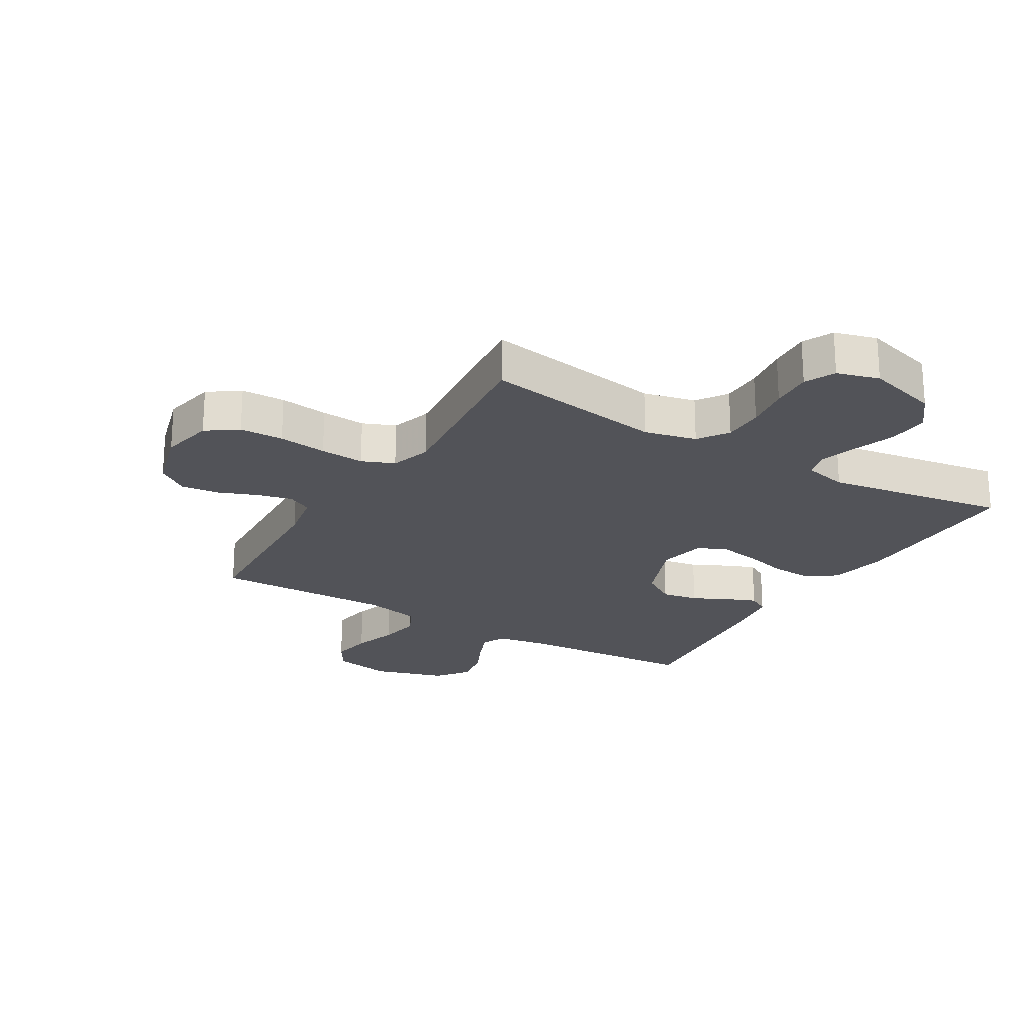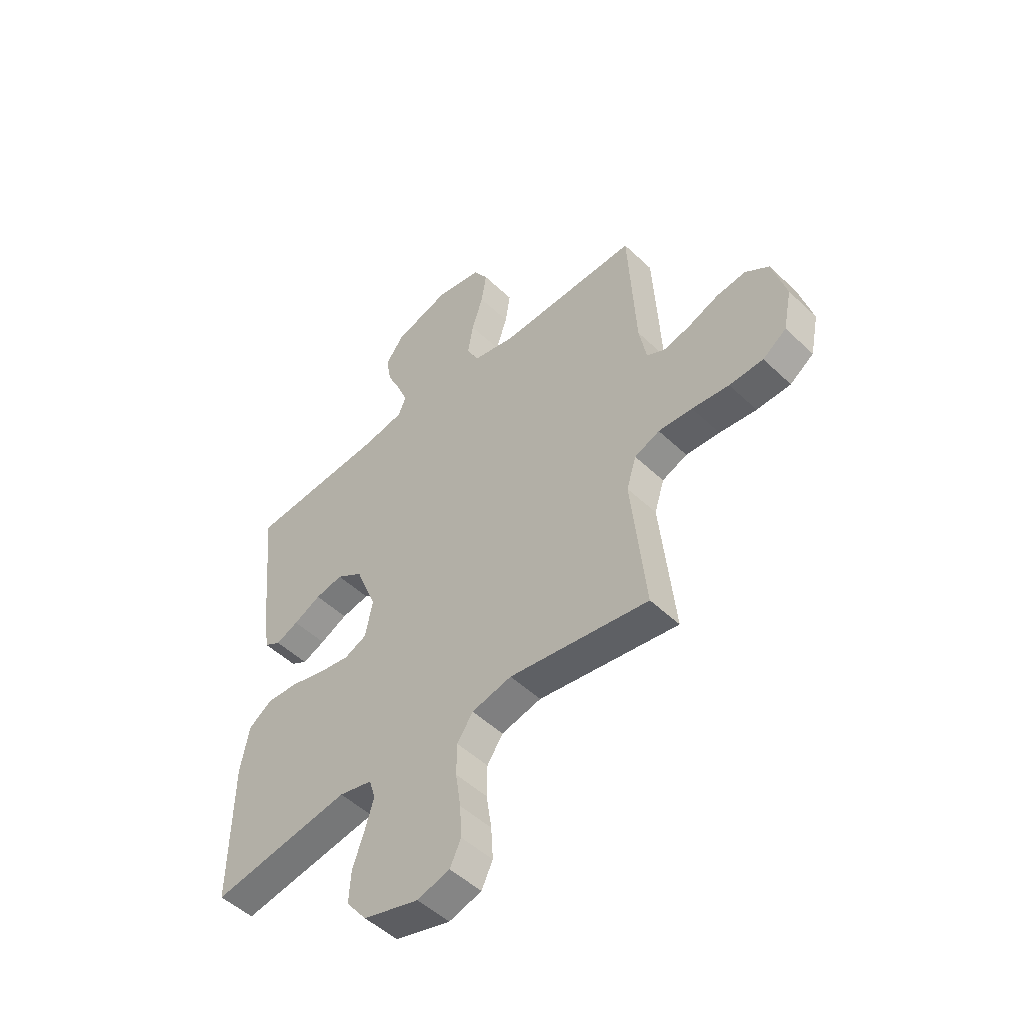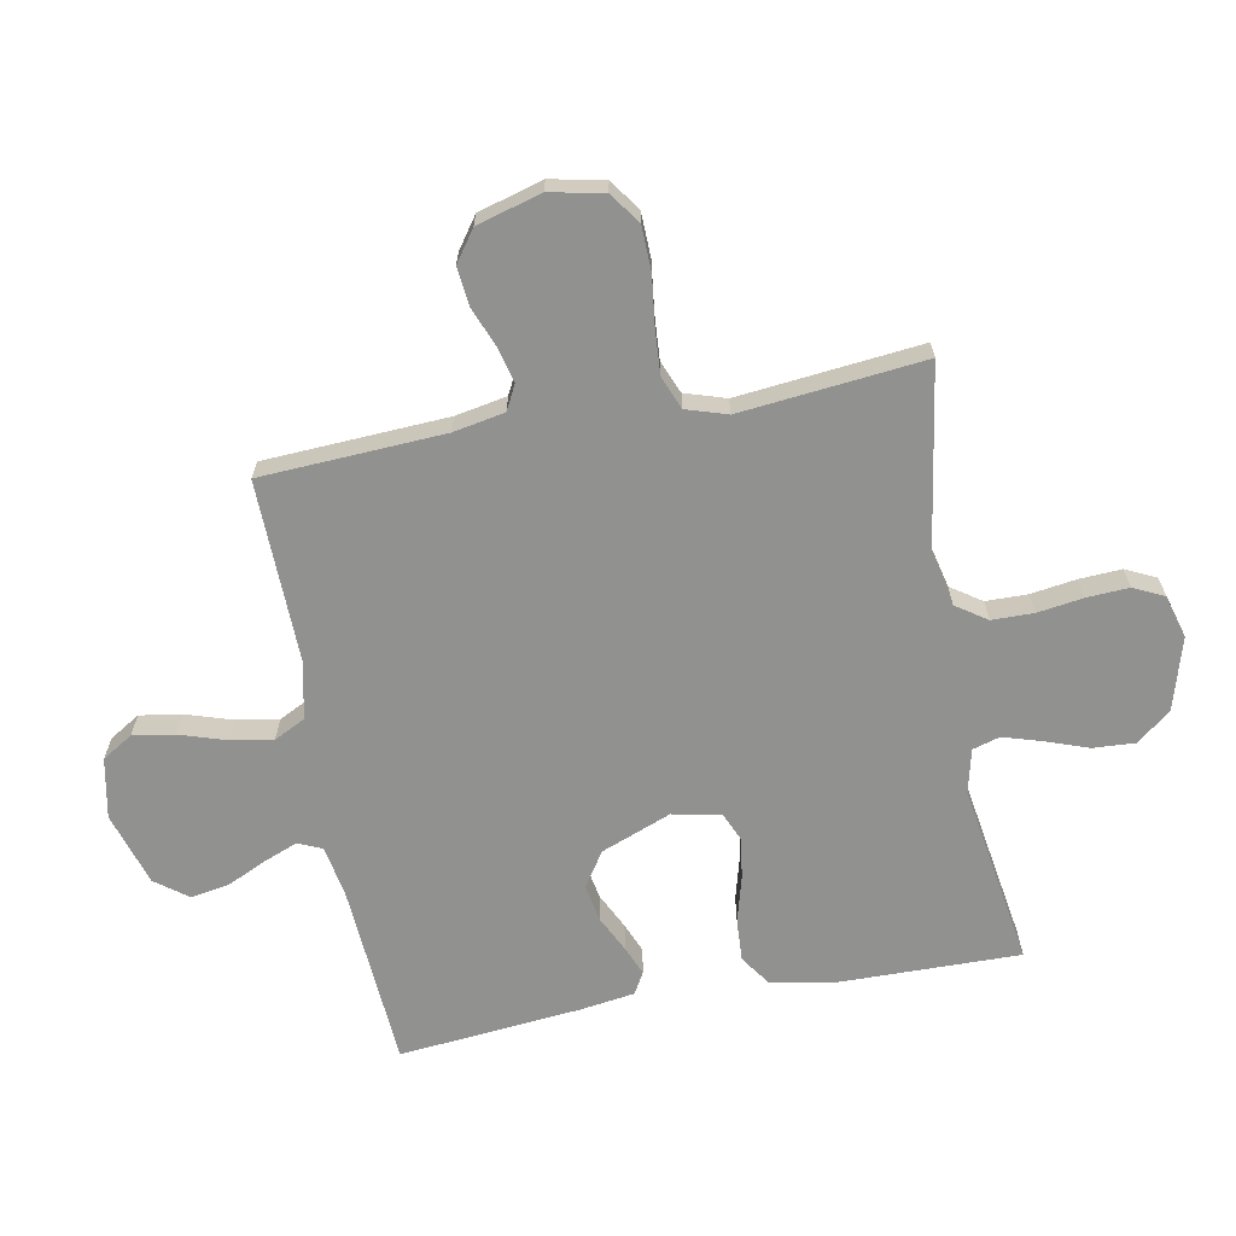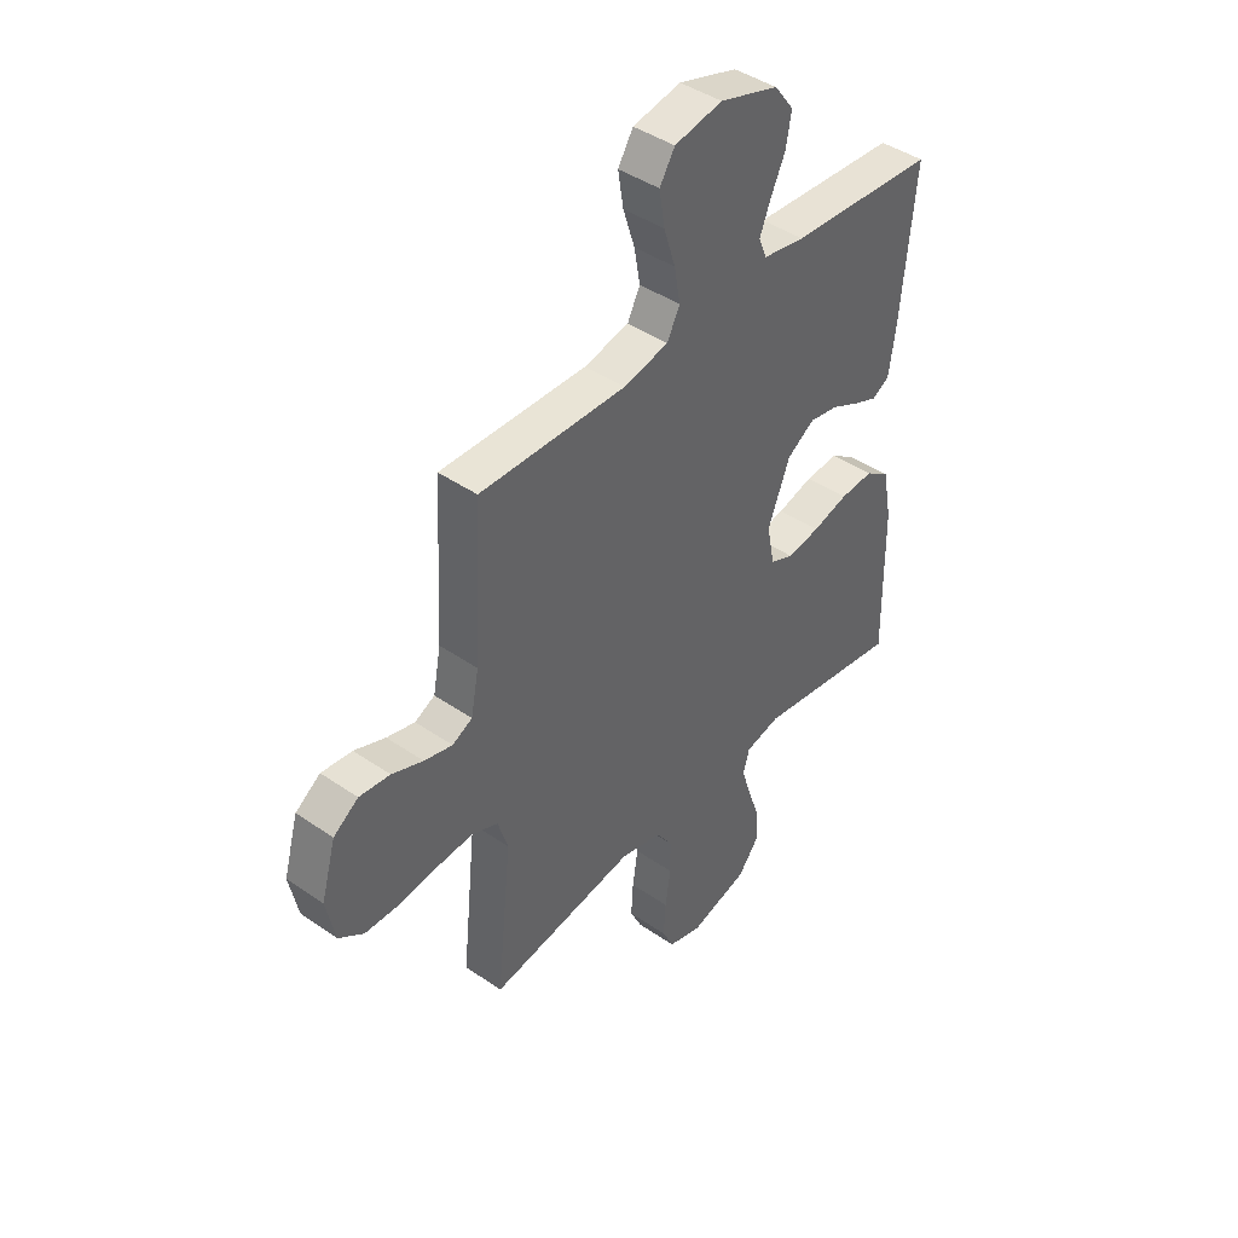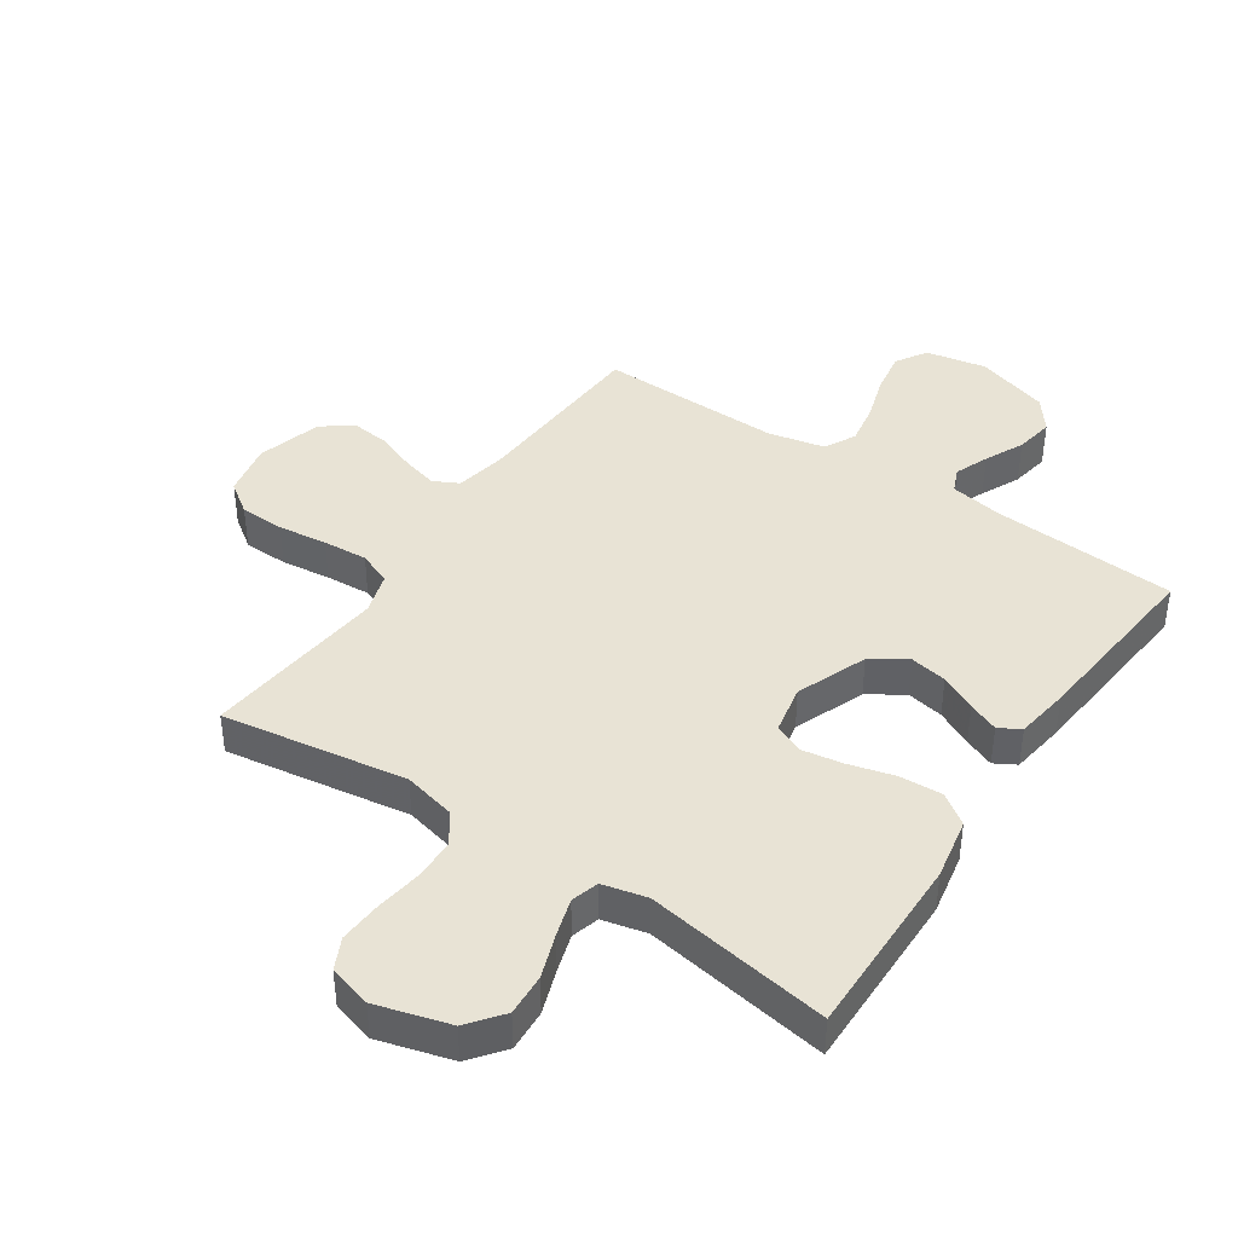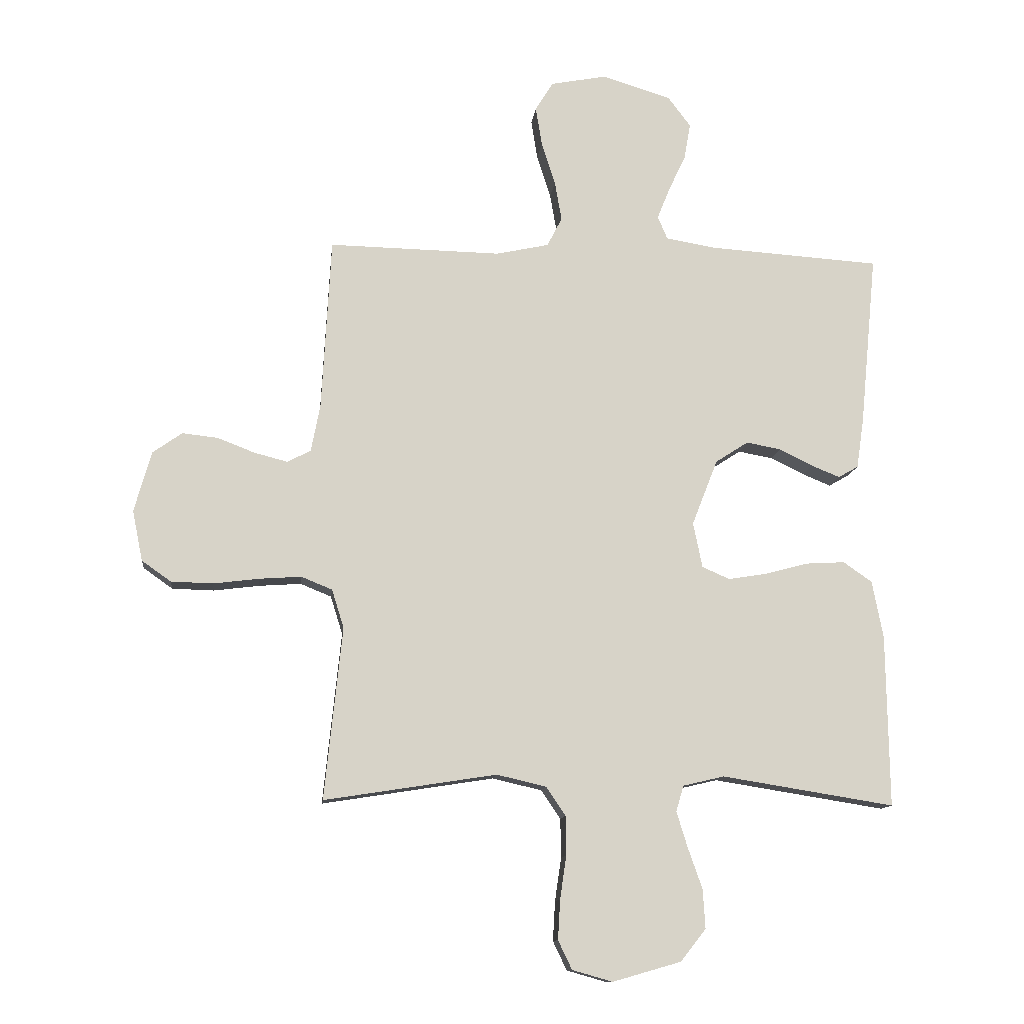
<metadata>
{"format":"obj","ext":"obj","renderer":"f3d","projection":"perspective","resolution":1024,"background":"white","views":[{"elev":-22.6,"azim":149.1,"up":"+Y"},{"elev":-50.3,"azim":44.0,"up":"+Z"},{"elev":-66.0,"azim":100.6,"up":"+Y"},{"elev":43.0,"azim":129.4,"up":"+Z"},{"elev":41.3,"azim":-146.0,"up":"+Y"},{"elev":-12.1,"azim":173.8,"up":"+Z"}]}
</metadata>
<code>
v 0.5 0.07 -0.5
v 0.2 0.07 -0.453
v 0.114 0.07 -0.473
v 0.08 0.07 -0.523
v 0.079 0.07 -0.591
v 0.09 0.07 -0.666
v 0.094 0.07 -0.735
v 0.07 0.07 -0.785
v 0 0.07 -0.805
v -0.119 0.07 -0.771
v -0.163 0.07 -0.715
v -0.159 0.07 -0.647
v -0.134 0.07 -0.576
v -0.115 0.07 -0.514
v -0.128 0.07 -0.469
v -0.2 0.07 -0.452
v -0.5 0.07 -0.5
v -0.496 0.07 -0.2
v -0.477 0.07 -0.1
v -0.427 0.07 -0.065
v -0.358 0.07 -0.069
v -0.284 0.07 -0.089
v -0.217 0.07 -0.1
v -0.169 0.07 -0.079
v -0.153 0.07 0
v -0.198 0.07 0.115
v -0.255 0.07 0.152
v -0.315 0.07 0.141
v -0.374 0.07 0.112
v -0.423 0.07 0.092
v -0.458 0.07 0.112
v -0.471 0.07 0.2
v -0.5 0.07 0.5
v -0.2 0.07 0.52
v -0.114 0.07 0.535
v -0.097 0.07 0.575
v -0.119 0.07 0.63
v -0.149 0.07 0.694
v -0.16 0.07 0.757
v -0.12 0.07 0.81
v 0 0.07 0.847
v 0.098 0.07 0.828
v 0.129 0.07 0.778
v 0.118 0.07 0.709
v 0.094 0.07 0.634
v 0.082 0.07 0.565
v 0.108 0.07 0.514
v 0.2 0.07 0.494
v 0.5 0.07 0.5
v 0.516 0.07 0.2
v 0.532 0.07 0.116
v 0.573 0.07 0.095
v 0.631 0.07 0.11
v 0.695 0.07 0.135
v 0.758 0.07 0.142
v 0.809 0.07 0.106
v 0.839 0.07 0
v 0.821 0.07 -0.088
v 0.77 0.07 -0.124
v 0.697 0.07 -0.126
v 0.617 0.07 -0.116
v 0.544 0.07 -0.111
v 0.49 0.07 -0.133
v 0.469 0.07 -0.2
v 0.5 0 -0.5
v 0.2 0 -0.453
v 0.114 0 -0.473
v 0.08 0 -0.523
v 0.079 0 -0.591
v 0.09 0 -0.666
v 0.094 0 -0.735
v 0.07 0 -0.785
v 0 0 -0.805
v -0.119 0 -0.771
v -0.163 0 -0.715
v -0.159 0 -0.647
v -0.134 0 -0.576
v -0.115 0 -0.514
v -0.128 0 -0.469
v -0.2 0 -0.452
v -0.5 0 -0.5
v -0.496 0 -0.2
v -0.477 0 -0.1
v -0.427 0 -0.065
v -0.358 0 -0.069
v -0.284 0 -0.089
v -0.217 0 -0.1
v -0.169 0 -0.079
v -0.153 0 0
v -0.198 0 0.115
v -0.255 0 0.152
v -0.315 0 0.141
v -0.374 0 0.112
v -0.423 0 0.092
v -0.458 0 0.112
v -0.471 0 0.2
v -0.5 0 0.5
v -0.2 0 0.52
v -0.114 0 0.535
v -0.097 0 0.575
v -0.119 0 0.63
v -0.149 0 0.694
v -0.16 0 0.757
v -0.12 0 0.81
v 0 0 0.847
v 0.098 0 0.828
v 0.129 0 0.778
v 0.118 0 0.709
v 0.094 0 0.634
v 0.082 0 0.565
v 0.108 0 0.514
v 0.2 0 0.494
v 0.5 0 0.5
v 0.516 0 0.2
v 0.532 0 0.116
v 0.573 0 0.095
v 0.631 0 0.11
v 0.695 0 0.135
v 0.758 0 0.142
v 0.809 0 0.106
v 0.839 0 0
v 0.821 0 -0.088
v 0.77 0 -0.124
v 0.697 0 -0.126
v 0.617 0 -0.116
v 0.544 0 -0.111
v 0.49 0 -0.133
v 0.469 0 -0.2
f 58 59 60 61
f 58 61 62
f 57 58 62
f 56 57 62
f 53 54 55 56
f 52 53 56 62
f 51 52 62 63
f 48 49 50
f 47 48 50 51
f 42 43 44 45
f 42 45 46
f 41 42 46
f 40 41 46
f 37 38 39 40
f 36 37 40 46
f 35 36 46 47
f 31 32 33 34
f 28 29 30 31
f 28 31 34 35
f 19 20 21 22
f 19 22 23
f 16 17 18 19
f 15 16 19 23
f 14 15 23 24
f 10 11 12 13
f 10 13 14
f 9 10 14
f 5 6 7 8
f 4 5 8 9
f 64 1 2
f 64 2 3
f 63 64 3
f 51 63 3
f 47 51 3
f 27 28 35 47
f 26 27 47
f 25 26 47 3
f 24 25 3 4
f 4 9 14 24
f 125 124 123 122
f 126 125 122
f 126 122 121
f 126 121 120
f 120 119 118 117
f 126 120 117 116
f 127 126 116 115
f 114 113 112
f 115 114 112 111
f 109 108 107 106
f 110 109 106
f 110 106 105
f 110 105 104
f 104 103 102 101
f 110 104 101 100
f 111 110 100 99
f 98 97 96 95
f 95 94 93 92
f 99 98 95 92
f 86 85 84 83
f 87 86 83
f 83 82 81 80
f 87 83 80 79
f 88 87 79 78
f 77 76 75 74
f 78 77 74
f 78 74 73
f 72 71 70 69
f 73 72 69 68
f 66 65 128
f 67 66 128
f 67 128 127
f 67 127 115
f 67 115 111
f 111 99 92 91
f 111 91 90
f 67 111 90 89
f 68 67 89 88
f 88 78 73 68
f 1 65 66 2
f 2 66 67 3
f 3 67 68 4
f 4 68 69 5
f 5 69 70 6
f 6 70 71 7
f 7 71 72 8
f 8 72 73 9
f 9 73 74 10
f 10 74 75 11
f 11 75 76 12
f 12 76 77 13
f 13 77 78 14
f 14 78 79 15
f 15 79 80 16
f 16 80 81 17
f 17 81 82 18
f 18 82 83 19
f 19 83 84 20
f 20 84 85 21
f 21 85 86 22
f 22 86 87 23
f 23 87 88 24
f 24 88 89 25
f 25 89 90 26
f 26 90 91 27
f 27 91 92 28
f 28 92 93 29
f 29 93 94 30
f 30 94 95 31
f 31 95 96 32
f 32 96 97 33
f 33 97 98 34
f 34 98 99 35
f 35 99 100 36
f 36 100 101 37
f 37 101 102 38
f 38 102 103 39
f 39 103 104 40
f 40 104 105 41
f 41 105 106 42
f 42 106 107 43
f 43 107 108 44
f 44 108 109 45
f 45 109 110 46
f 46 110 111 47
f 47 111 112 48
f 48 112 113 49
f 49 113 114 50
f 50 114 115 51
f 51 115 116 52
f 52 116 117 53
f 53 117 118 54
f 54 118 119 55
f 55 119 120 56
f 56 120 121 57
f 57 121 122 58
f 58 122 123 59
f 59 123 124 60
f 60 124 125 61
f 61 125 126 62
f 62 126 127 63
f 63 127 128 64
f 64 128 65 1

</code>
